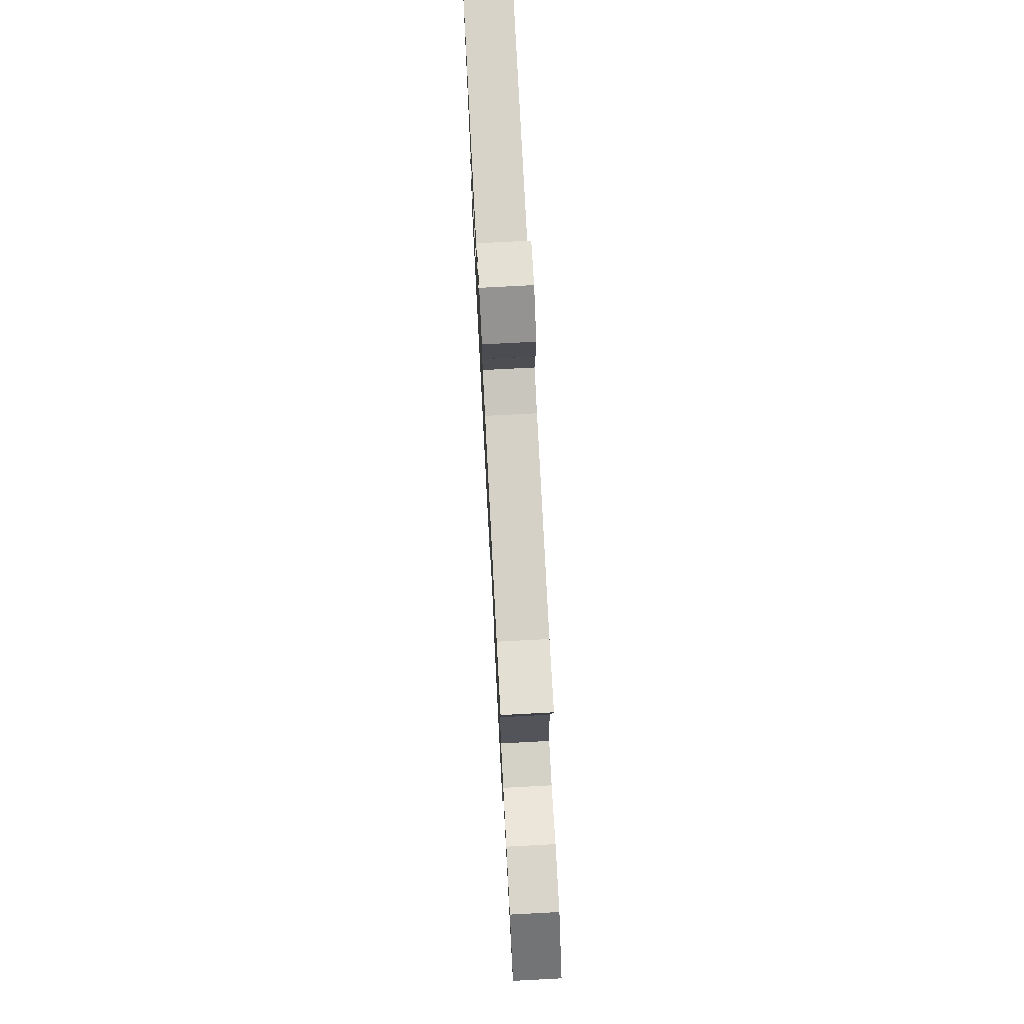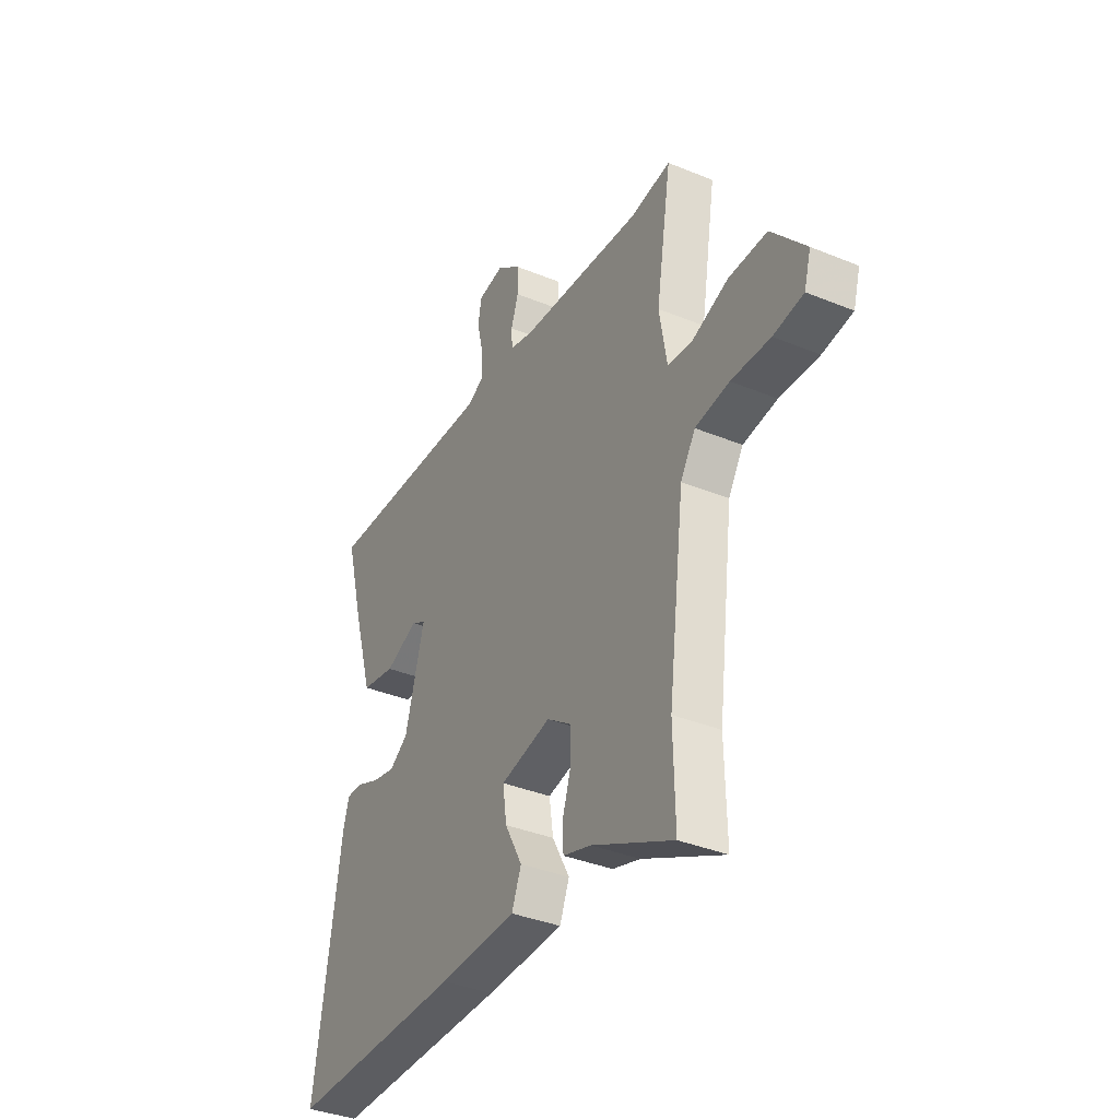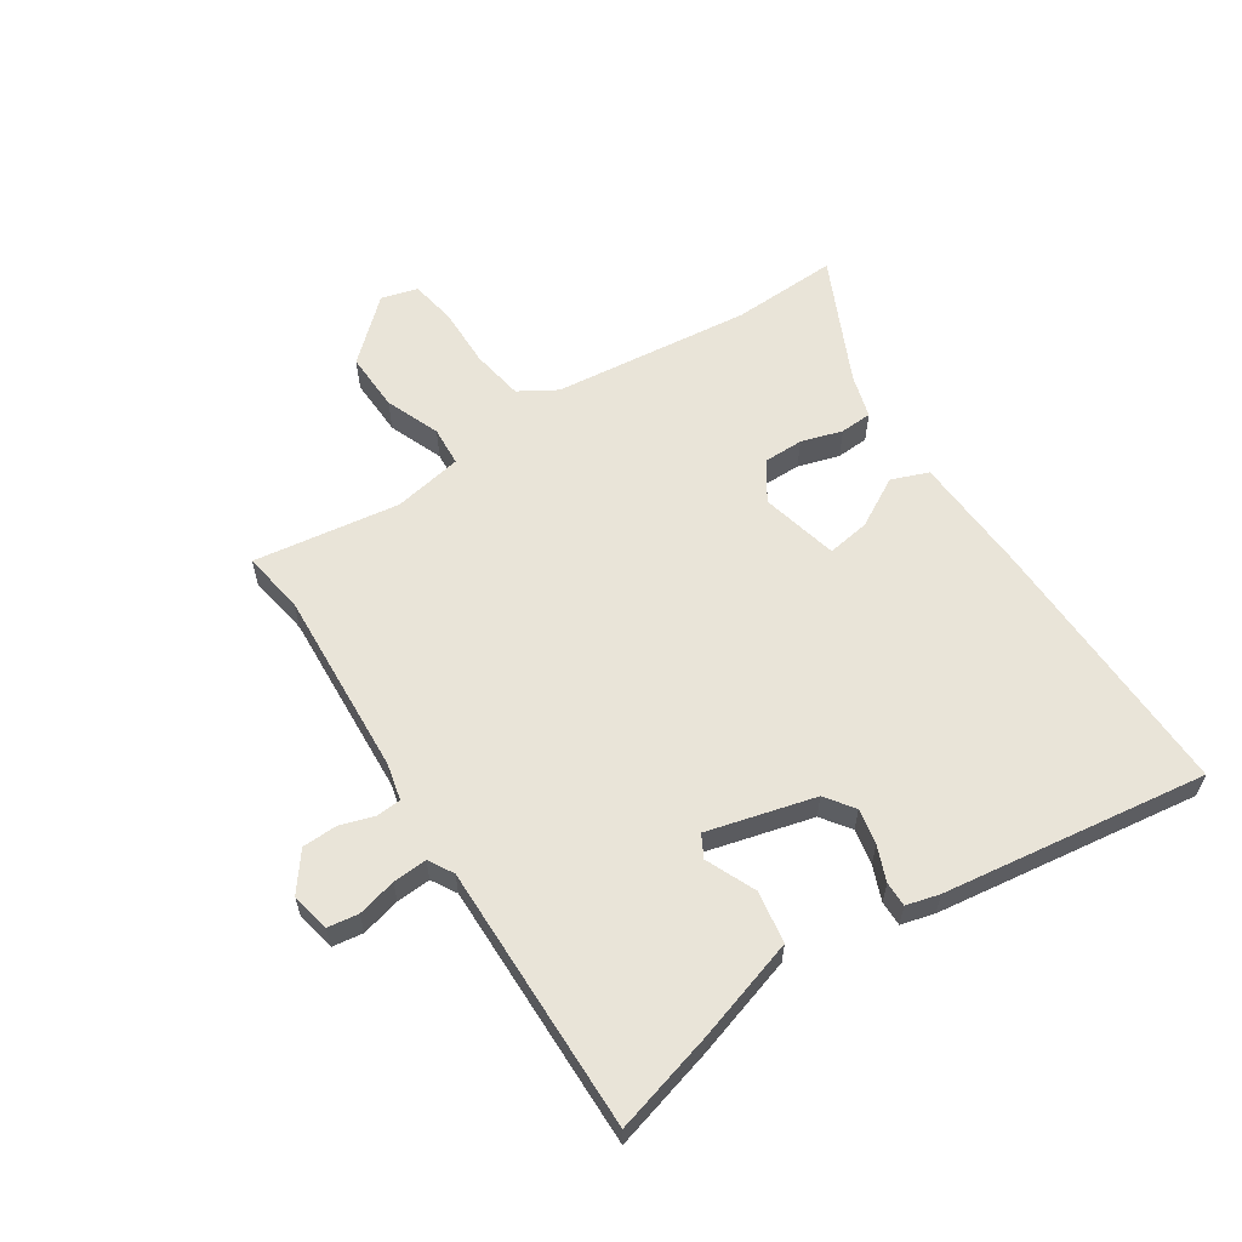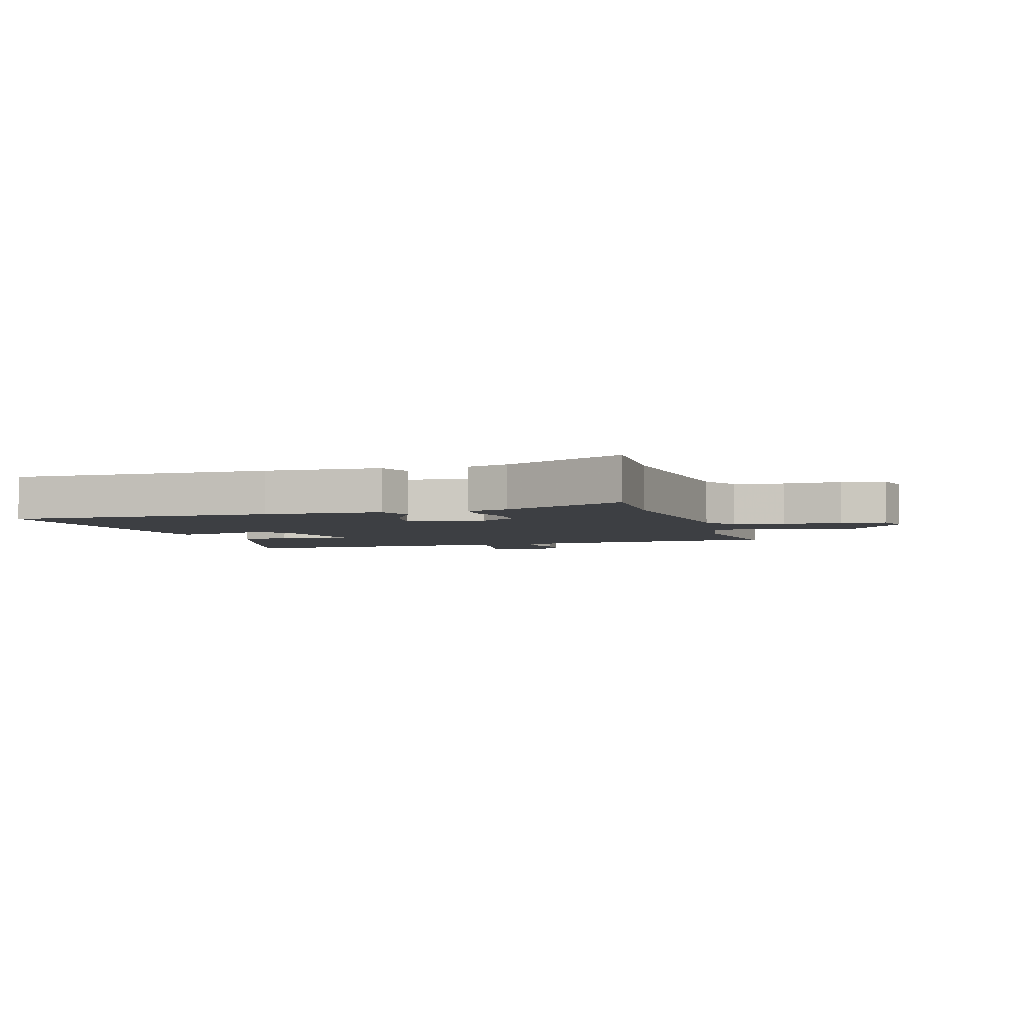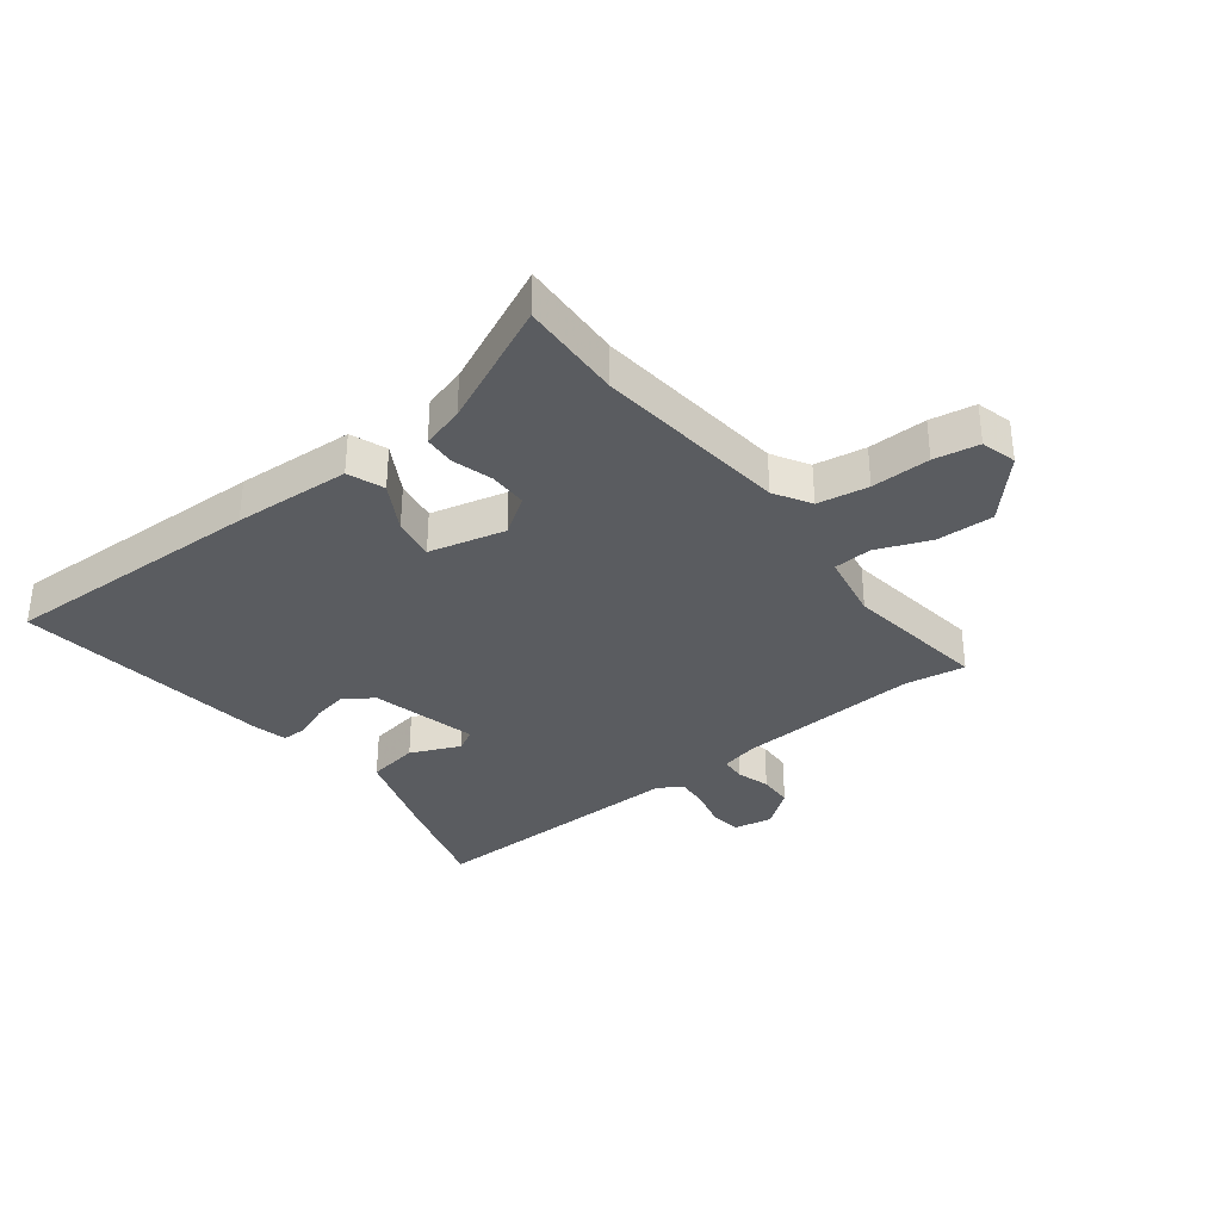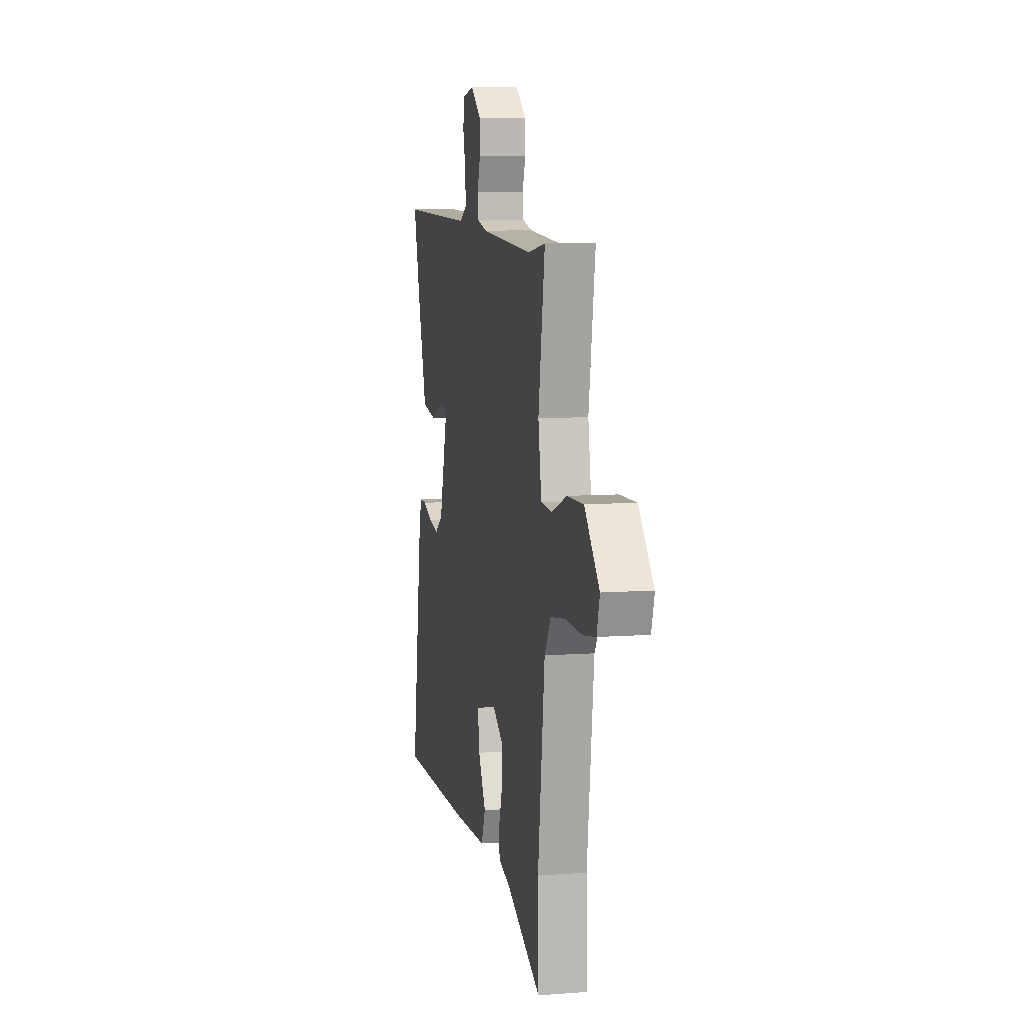
<metadata>
{"format":"obj","ext":"obj","renderer":"f3d","projection":"perspective","resolution":1024,"background":"white","views":[{"elev":75.4,"azim":-93.0,"up":"+Z"},{"elev":-36.4,"azim":-118.2,"up":"+Z"},{"elev":60.3,"azim":56.1,"up":"+Y"},{"elev":-4.0,"azim":-164.2,"up":"+Y"},{"elev":-34.3,"azim":-143.3,"up":"+Y"},{"elev":8.1,"azim":-101.8,"up":"+Z"}]}
</metadata>
<code>
v -0.533 0.07 0.505
v -0.432 0.07 0.49
v -0.126 0.07 0.512
v -0.066 0.07 0.527
v -0.064 0.07 0.568
v -0.082 0.07 0.623
v -0.081 0.07 0.68
v -0.021 0.07 0.727
v 0.044 0.07 0.715
v 0.052 0.07 0.665
v 0.037 0.07 0.601
v 0.034 0.07 0.545
v 0.075 0.07 0.522
v 0.513 0.07 0.533
v 0.469 0.07 0.367
v 0.419 0.07 0.199
v 0.334 0.07 0.184
v 0.252 0.07 0.219
v 0.216 0.07 0.199
v 0.264 0.07 0.024
v 0.311 0.07 -0.009
v 0.369 0.07 0.003
v 0.425 0.07 0.026
v 0.466 0.07 0.027
v 0.481 0.07 -0.027
v 0.546 0.07 -0.457
v 0.107 0.07 -0.452
v -0.088 0.07 -0.444
v -0.112 0.07 -0.384
v -0.068 0.07 -0.303
v -0.058 0.07 -0.233
v -0.185 0.07 -0.204
v -0.247 0.07 -0.247
v -0.246 0.07 -0.311
v -0.225 0.07 -0.378
v -0.227 0.07 -0.43
v -0.297 0.07 -0.451
v -0.501 0.07 -0.549
v -0.497 0.07 -0.376
v -0.537 0.07 -0.054
v -0.574 0.07 0.006
v -0.659 0.07 0.019
v -0.757 0.07 0.016
v -0.832 0.07 0.028
v -0.849 0.07 0.087
v -0.763 0.07 0.185
v -0.667 0.07 0.183
v -0.578 0.07 0.149
v -0.514 0.07 0.154
v -0.495 0.07 0.267
v -0.533 0 0.505
v -0.432 0 0.49
v -0.126 0 0.512
v -0.066 0 0.527
v -0.064 0 0.568
v -0.082 0 0.623
v -0.081 0 0.68
v -0.021 0 0.727
v 0.044 0 0.715
v 0.052 0 0.665
v 0.037 0 0.601
v 0.034 0 0.545
v 0.075 0 0.522
v 0.513 0 0.533
v 0.469 0 0.367
v 0.419 0 0.199
v 0.334 0 0.184
v 0.252 0 0.219
v 0.216 0 0.199
v 0.264 0 0.024
v 0.311 0 -0.009
v 0.369 0 0.003
v 0.425 0 0.026
v 0.466 0 0.027
v 0.481 0 -0.027
v 0.546 0 -0.457
v 0.107 0 -0.452
v -0.088 0 -0.444
v -0.112 0 -0.384
v -0.068 0 -0.303
v -0.058 0 -0.233
v -0.185 0 -0.204
v -0.247 0 -0.247
v -0.246 0 -0.311
v -0.225 0 -0.378
v -0.227 0 -0.43
v -0.297 0 -0.451
v -0.501 0 -0.549
v -0.497 0 -0.376
v -0.537 0 -0.054
v -0.574 0 0.006
v -0.659 0 0.019
v -0.757 0 0.016
v -0.832 0 0.028
v -0.849 0 0.087
v -0.763 0 0.185
v -0.667 0 0.183
v -0.578 0 0.149
v -0.514 0 0.154
v -0.495 0 0.267
f 46 47 48
f 45 46 48
f 44 45 48
f 43 44 48
f 42 43 48
f 41 42 48 49
f 40 41 49
f 39 40 49 50
f 37 38 39
f 37 39 50
f 36 37 50
f 35 36 50
f 34 35 50
f 28 29 30
f 27 28 30
f 26 27 30
f 25 26 30
f 24 25 30
f 23 24 30
f 22 23 30
f 21 22 30 31
f 20 21 31 32
f 16 17 18
f 15 16 18
f 14 15 18
f 13 14 18
f 12 13 18 19
f 9 10 11
f 8 9 11
f 7 8 11
f 6 7 11
f 5 6 11
f 4 5 11 12
f 19 20 32
f 12 19 32
f 4 12 32
f 3 4 32
f 50 1 2
f 34 50 2
f 33 34 2
f 2 3 32 33
f 98 97 96
f 98 96 95
f 98 95 94
f 98 94 93
f 98 93 92
f 99 98 92 91
f 99 91 90
f 100 99 90 89
f 89 88 87
f 100 89 87
f 100 87 86
f 100 86 85
f 100 85 84
f 80 79 78
f 80 78 77
f 80 77 76
f 80 76 75
f 80 75 74
f 80 74 73
f 80 73 72
f 81 80 72 71
f 82 81 71 70
f 68 67 66
f 68 66 65
f 68 65 64
f 68 64 63
f 69 68 63 62
f 61 60 59
f 61 59 58
f 61 58 57
f 61 57 56
f 61 56 55
f 62 61 55 54
f 82 70 69
f 82 69 62
f 82 62 54
f 82 54 53
f 52 51 100
f 52 100 84
f 52 84 83
f 83 82 53 52
f 1 51 52 2
f 2 52 53 3
f 3 53 54 4
f 4 54 55 5
f 5 55 56 6
f 6 56 57 7
f 7 57 58 8
f 8 58 59 9
f 9 59 60 10
f 10 60 61 11
f 11 61 62 12
f 12 62 63 13
f 13 63 64 14
f 14 64 65 15
f 15 65 66 16
f 16 66 67 17
f 17 67 68 18
f 18 68 69 19
f 19 69 70 20
f 20 70 71 21
f 21 71 72 22
f 22 72 73 23
f 23 73 74 24
f 24 74 75 25
f 25 75 76 26
f 26 76 77 27
f 27 77 78 28
f 28 78 79 29
f 29 79 80 30
f 30 80 81 31
f 31 81 82 32
f 32 82 83 33
f 33 83 84 34
f 34 84 85 35
f 35 85 86 36
f 36 86 87 37
f 37 87 88 38
f 38 88 89 39
f 39 89 90 40
f 40 90 91 41
f 41 91 92 42
f 42 92 93 43
f 43 93 94 44
f 44 94 95 45
f 45 95 96 46
f 46 96 97 47
f 47 97 98 48
f 48 98 99 49
f 49 99 100 50
f 50 100 51 1

</code>
